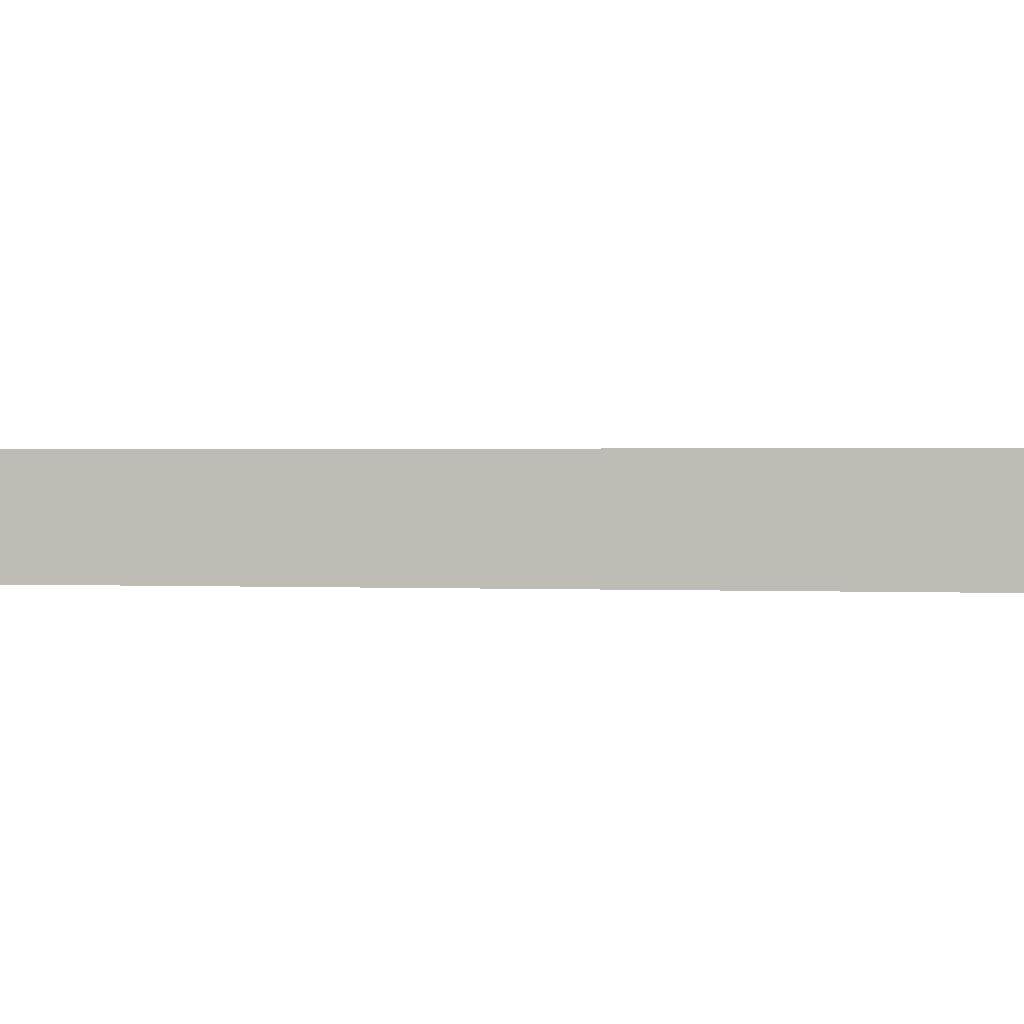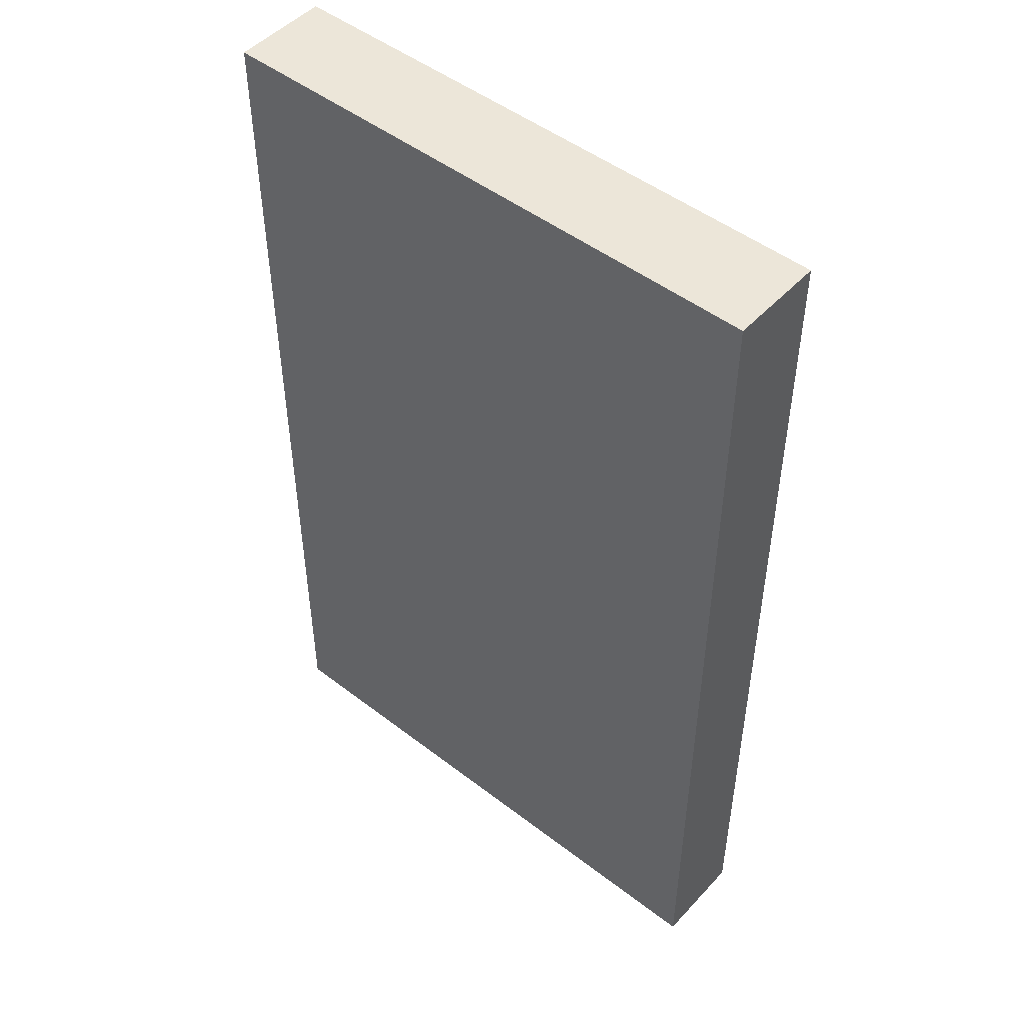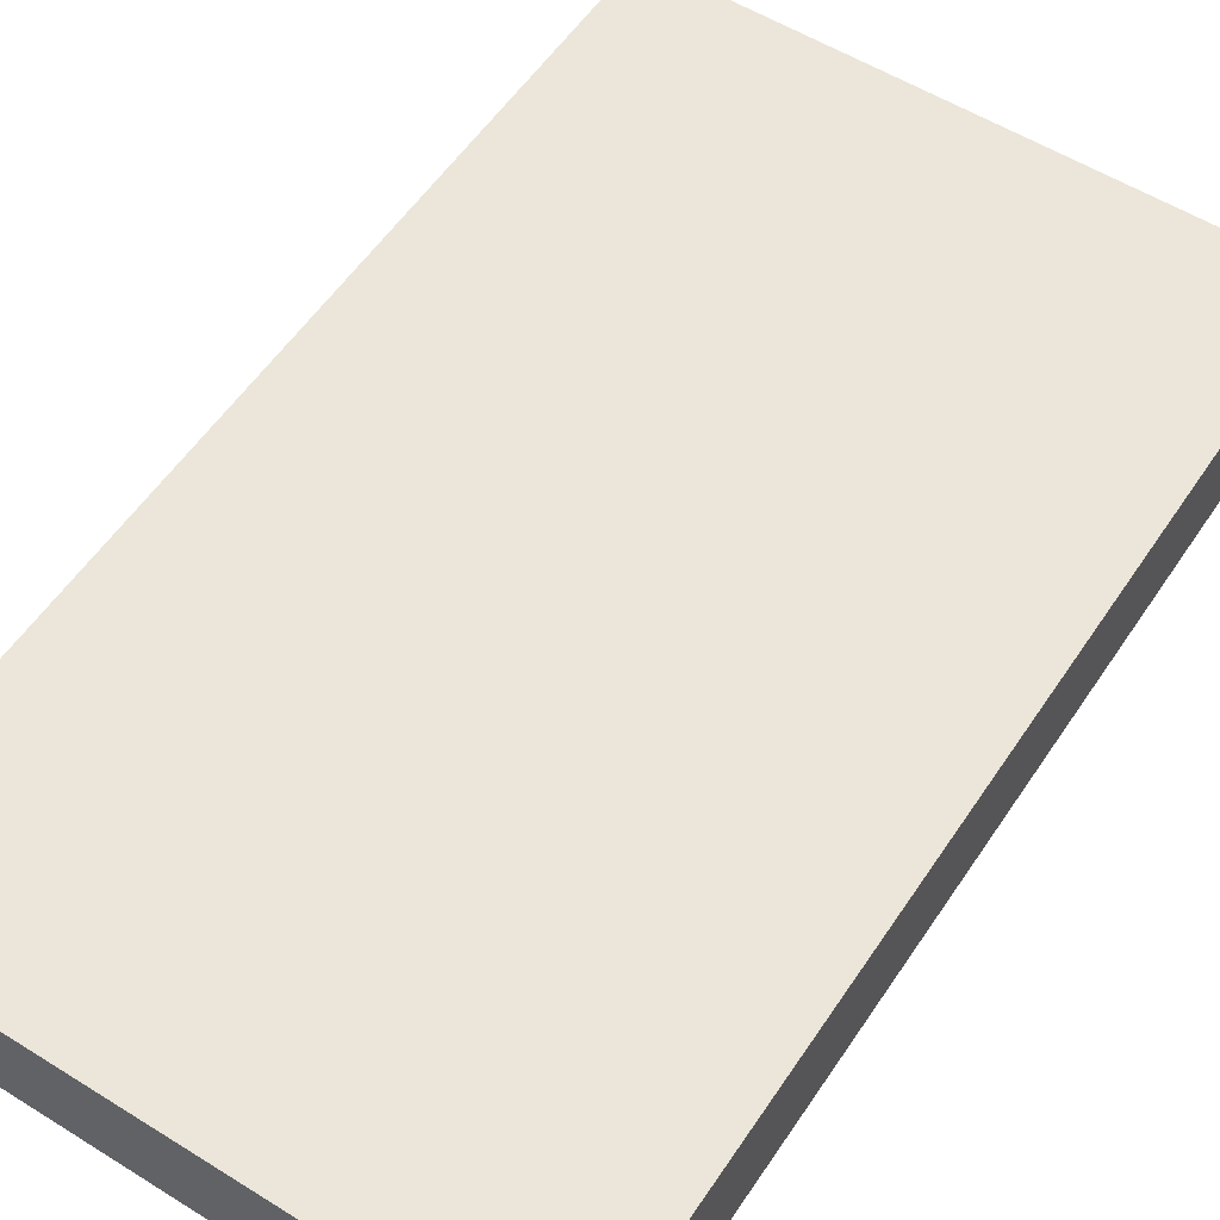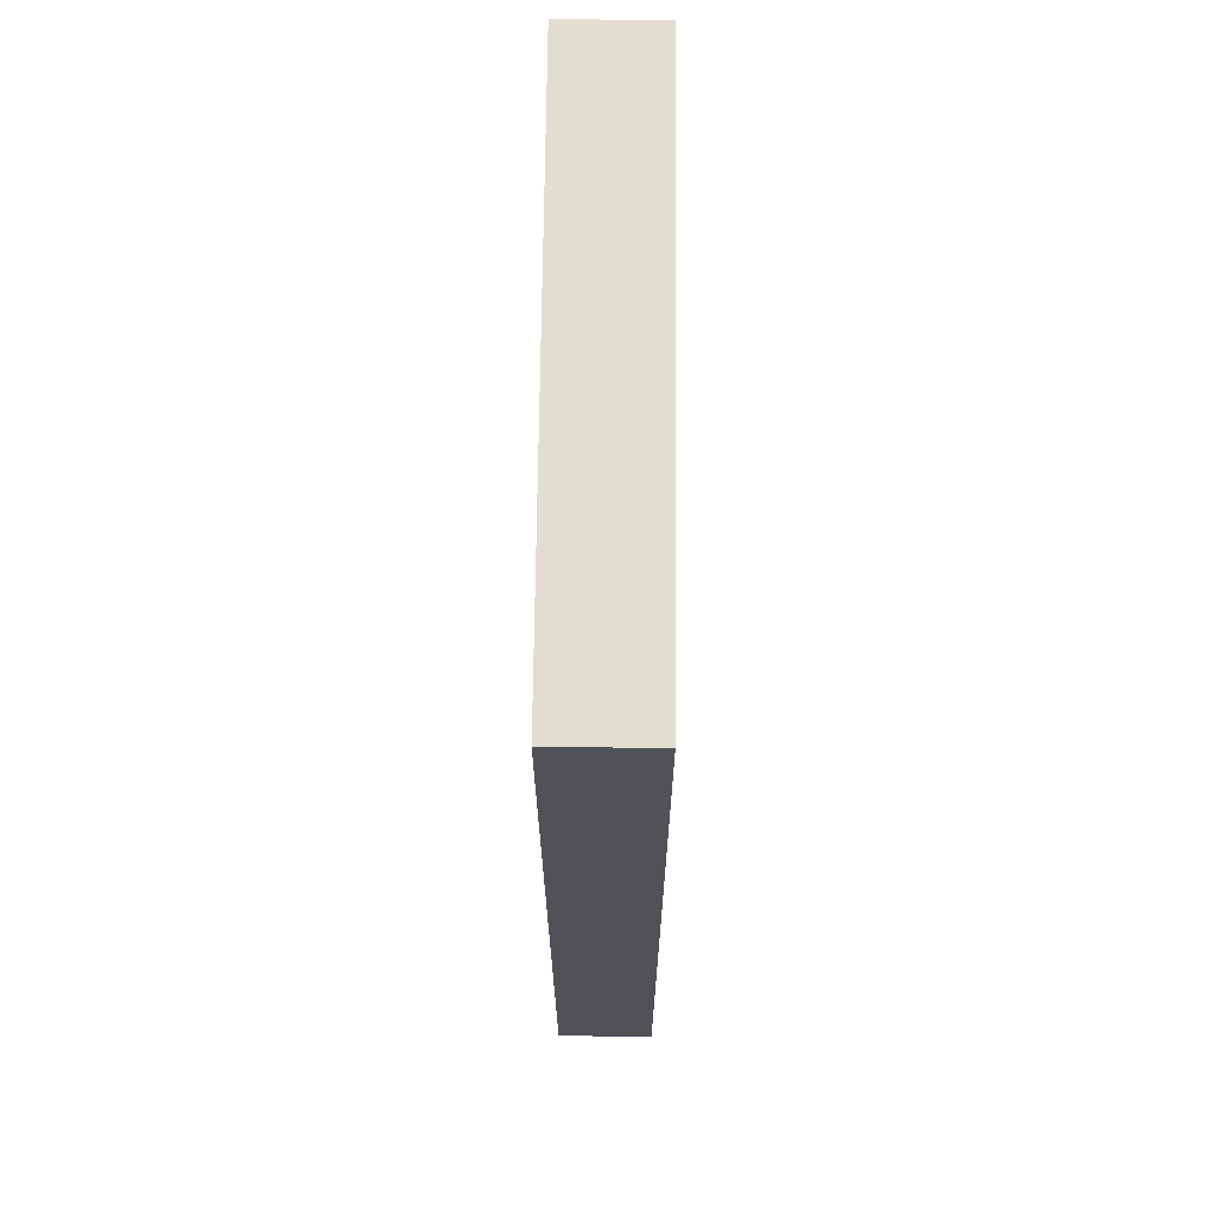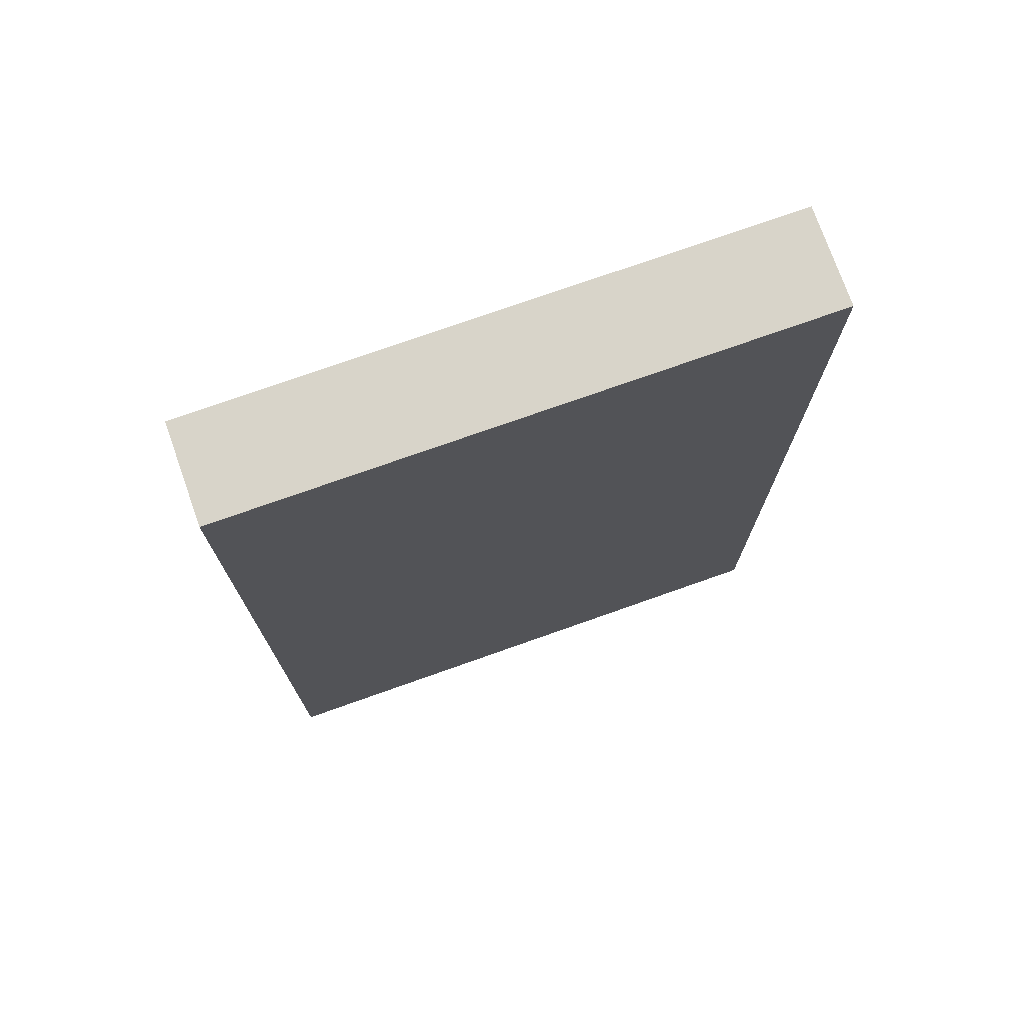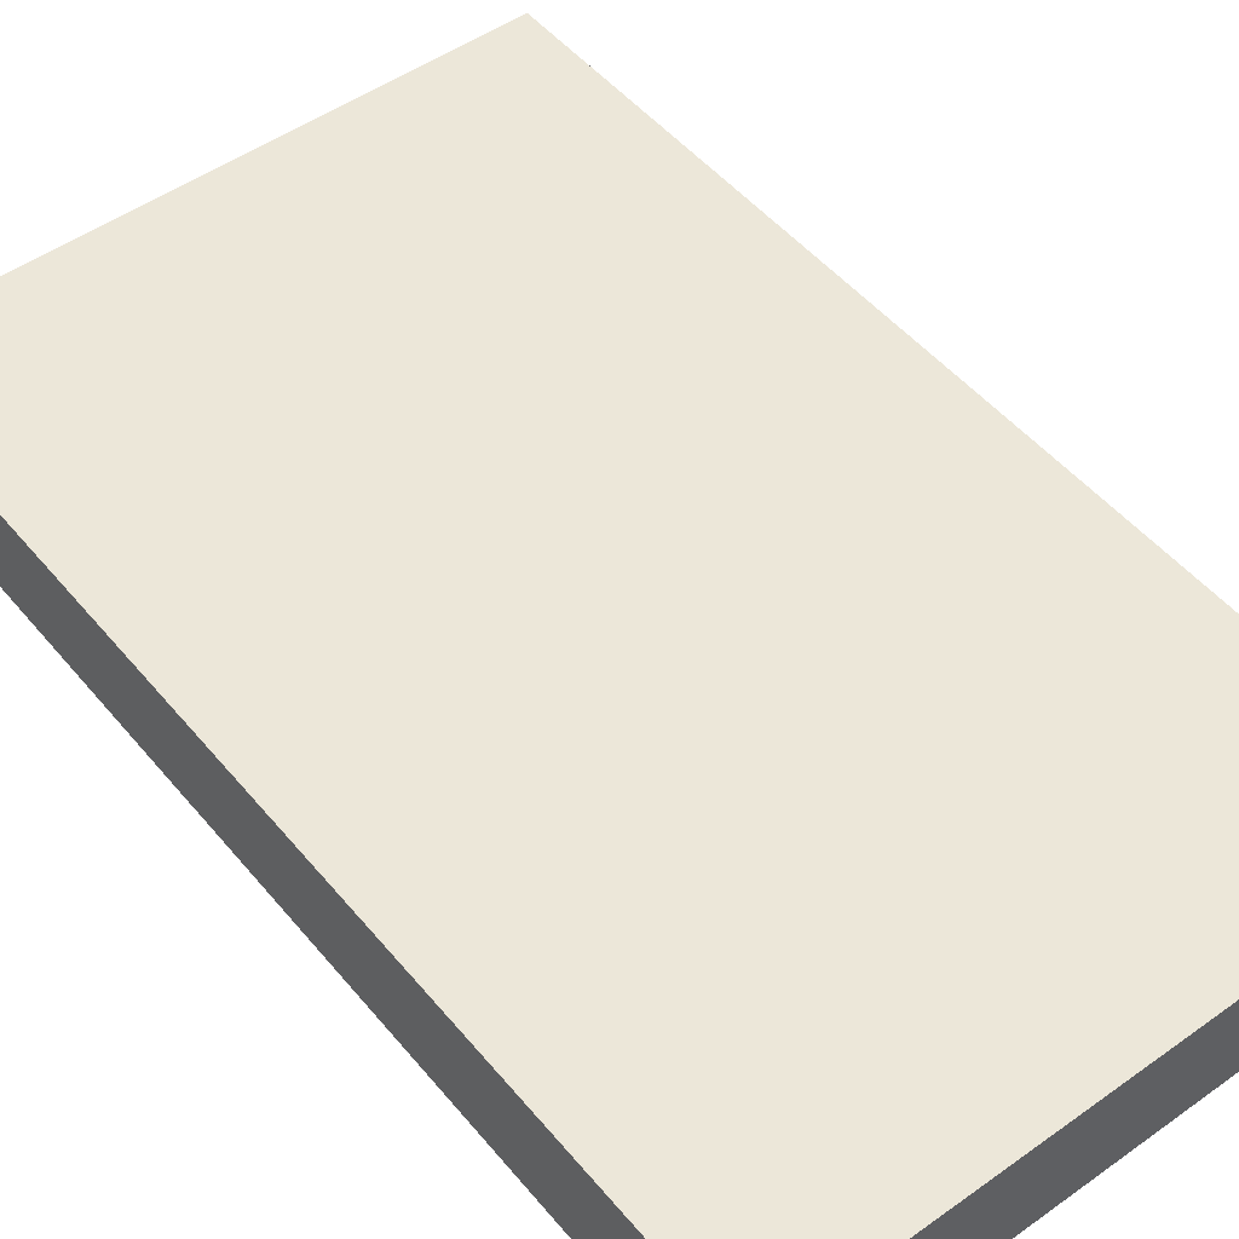
<metadata>
{"format":"obj","ext":"obj","renderer":"f3d","projection":"perspective","resolution":1024,"background":"white","views":[{"elev":0.9,"azim":100.8,"up":"+Z"},{"elev":48.9,"azim":-139.5,"up":"+Y"},{"elev":55.6,"azim":33.2,"up":"+Z"},{"elev":68.6,"azim":-89.4,"up":"+Y"},{"elev":75.0,"azim":-19.5,"up":"+Y"},{"elev":49.9,"azim":141.9,"up":"+Z"}]}
</metadata>
<code>
v 1936 -1600 0
v 2032 -1600 -16
v 1936 -1600 -16
v 2032 -1600 0
v 2032 -1760 0
v 1936 -1760 -16
v 2032 -1760 -16
v 1936 -1760 0
f 1 2 3
f 1 4 2
f 5 6 7
f 5 8 6
f 8 3 6
f 8 1 3
f 4 7 2
f 4 5 7
f 8 4 1
f 8 5 4
f 3 7 6
f 3 2 7

</code>
